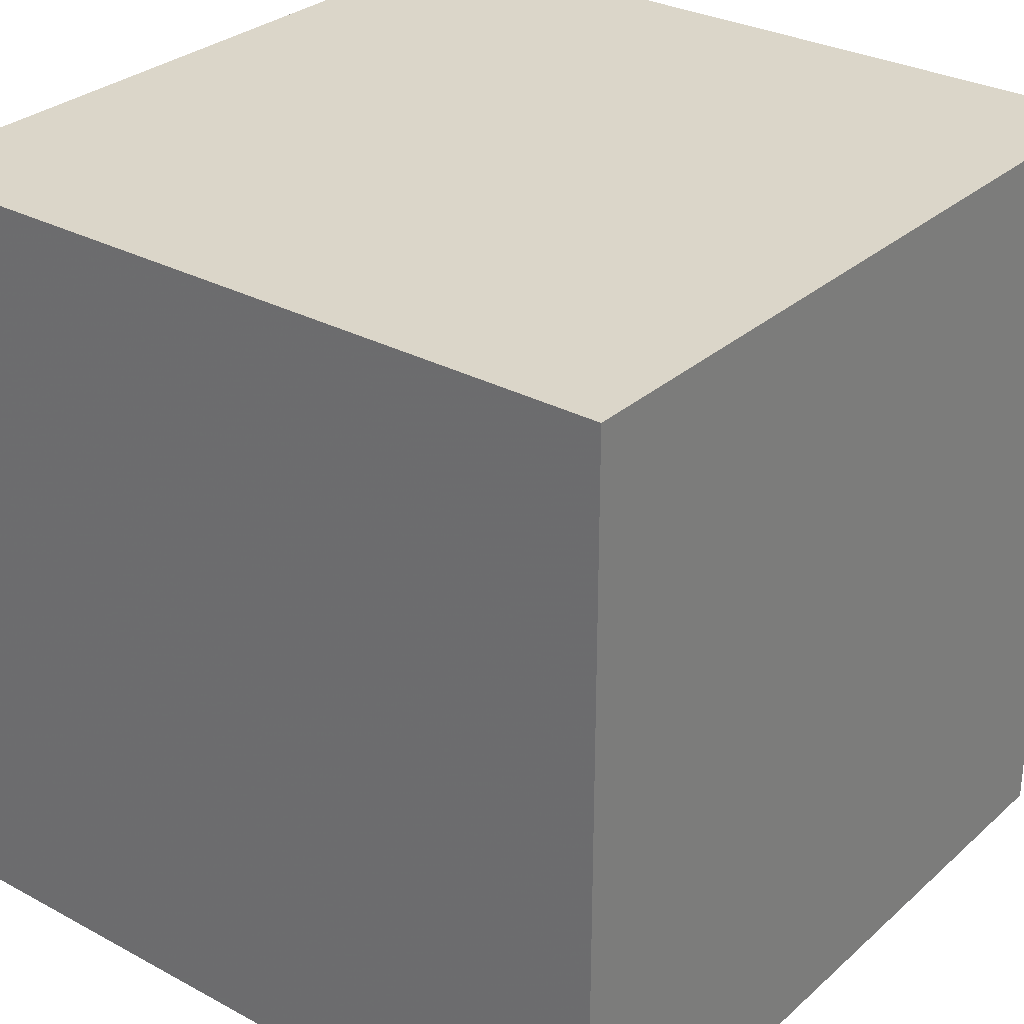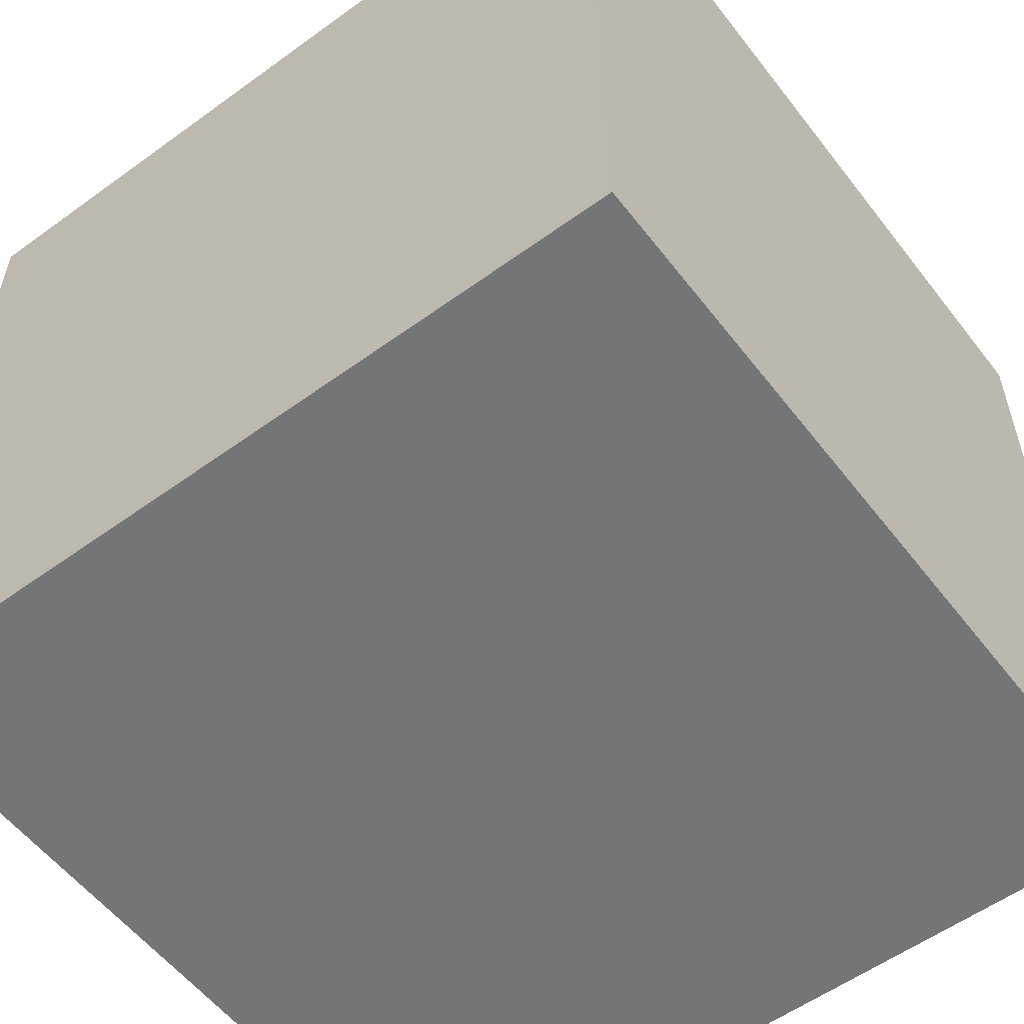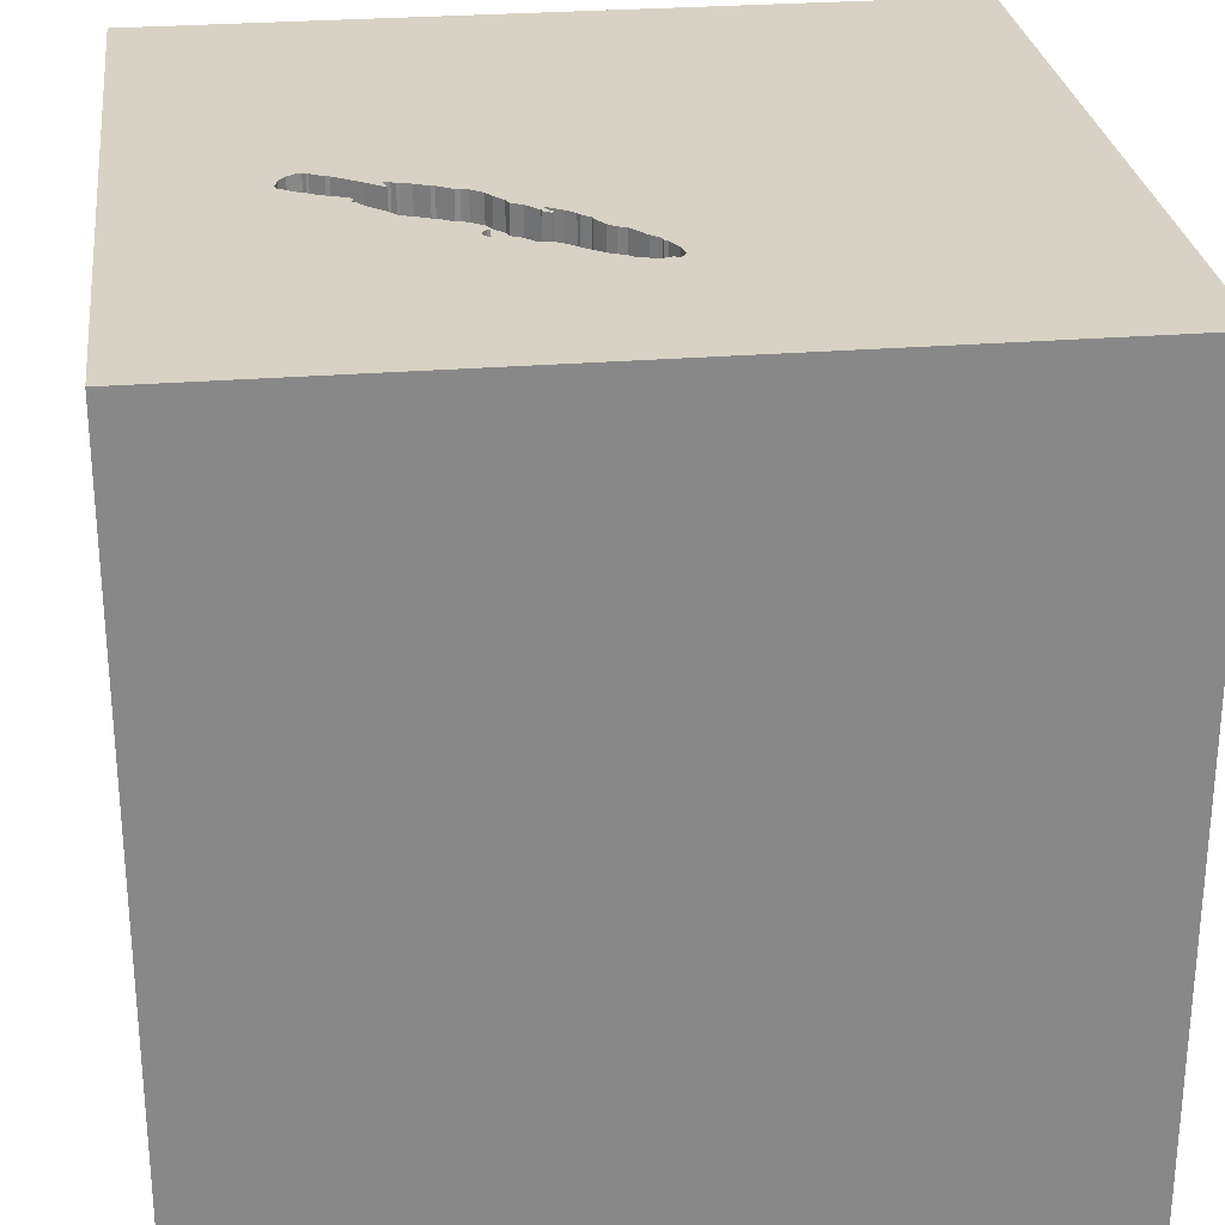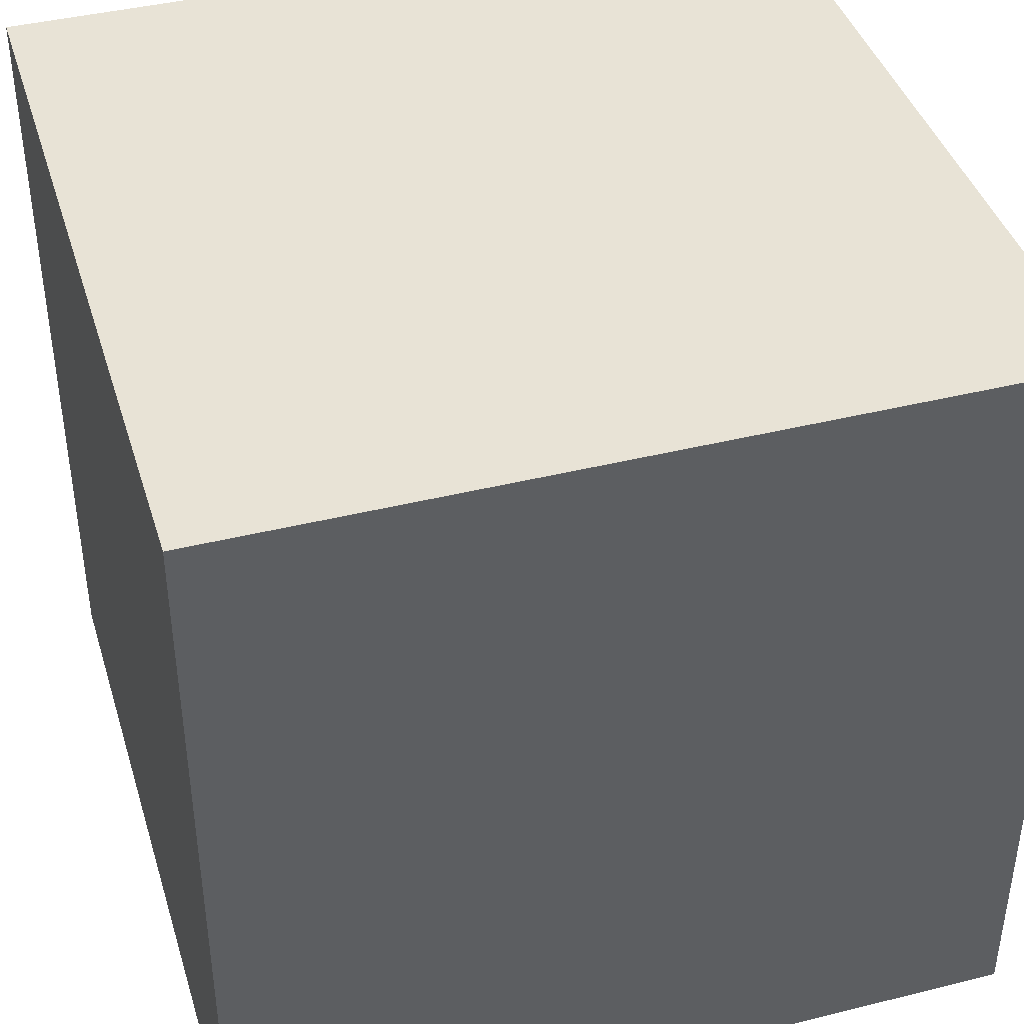
<metadata>
{"format":"obj","ext":"obj","renderer":"f3d","projection":"perspective","resolution":1024,"background":"white","views":[{"elev":29.9,"azim":-51.8,"up":"+Z"},{"elev":-56.4,"azim":127.2,"up":"+Y"},{"elev":27.5,"azim":173.0,"up":"+Y"},{"elev":41.5,"azim":-16.7,"up":"+Z"}]}
</metadata>
<code>
o lmfish_51
v 0.05423 1.5 -0.5455
v 0.6223 1.5 -0.4057
v 0.6826 1.5 -0.3475
v 0.6826 1.4 -0.3475
v 0.3354 1.5 -0.3197
v 0.3354 1.4 -0.3197
v 0.7473 1.5 -0.2901
v 0.4635 1.5 -0.1864
v 0.4635 1.4 -0.1864
v 0.2321 1.5 -0.3888
v 0.76 1.5 -0.2695
v 0.76 1.4 -0.2695
v 0.7473 1.4 -0.2901
v 0.6483 1.5 -0.3873
v 0.6483 1.4 -0.3873
v -0.6299 -0.5632 -1.5
v -0.625 -1.5 -0.7552
v -1.029 -1.5 -0.05208
v 0.05226 1.5 -0.7692
v 0.05226 1.4 -0.7692
v 0.102 1.5 -0.7457
v 0.7817 1.5 -0.2229
v 0.4054 1.5 -0.5237
v 0.4054 1.4 -0.5237
v 0.2855 1.5 -0.6357
v -0.001564 1.5 -0.5908
v 0.03068 1.5 -0.7883
v 0.03068 1.4 -0.7883
v 0.8465 1.5 -0.03296
v 0.3166 1.5 -0.641
v 0.3166 1.4 -0.641
v -0.09009 1.5 -0.7995
v -0.09009 1.4 -0.7995
v -0.1001 1.5 -0.7246
v 0.3968 1.5 -0.6
v 0.3125 -0.8333 1.5
v 0.3776 0.4948 1.5
v 0.1042 0.2344 1.5
v 0.568 0.5273 -1.5
v 0.2083 -1.5 -0.8333
v 0.3125 -1.5 0.1562
v 1.5 -1.5 1.5
v 0.3906 -1.5 0.638
v 0.05208 -1.5 1.276
v -0.1302 -1.5 -1.5
v 0.2214 -1.5 -0.4167
v 0.1042 -1.5 1.5
v 0.3125 1.5 -0.7292
v 0.625 1.5 0.8105
v 0.01302 1.5 -1.5
v 0.2018 1.5 -1.224
v -0.1302 1.5 1.5
v 0.3133 1.5 -0.331
v 0.3906 -1.25 1.5
v 0.01302 1.003 1.5
v 0.9919 1.5 -0.1174
v 0.08101 1.5 -0.5227
v -0.05965 1.5 -0.6493
v -0.05965 1.4 -0.6493
v 0.5255 1.5 -0.4896
v 0.5255 1.4 -0.4896
v -0.2083 -0.5469 1.5
v -0.1823 -1.5 0.1562
v 0.2953 1.5 -0.3402
v 0.2953 1.4 -0.3402
v -0.07312 1.5 -0.6744
v 0.3648 1.5 -0.6265
v 0.8664 1.5 -0.02058
v 0.3779 1.5 -0.2585
v 1.185 0.1823 1.5
v 1.25 -1.5 -0.2083
v 1.224 1.5 -0.1562
v 1.224 -0.4167 1.5
v 0.4187 1.5 -0.526
v 0.6207 1.5 -0.4146
v 0.6207 1.4 -0.4146
v 0.4334 1.5 -0.5469
v 0.4334 1.4 -0.5469
v 0.1459 1.5 -0.4379
v 0.1459 1.4 -0.4379
v 0.5474 1.5 -0.1505
v 0.5474 1.4 -0.1505
v 0.6357 1.5 -0.1155
v 0.6357 1.4 -0.1155
v 0.1116 1.5 -0.4777
v 0.1116 1.4 -0.4777
v 0.3648 1.4 -0.6265
v 0.6446 1.5 -0.117
v 0.6446 1.4 -0.117
v 0.4296 1.5 -0.5691
v 0.7808 1.5 -0.2548
v 0.7808 1.4 -0.2548
v 0.9198 1.5 -0.1644
v 0.9198 1.4 -0.1644
v -0.0405 1.5 -0.8034
v -0.0405 1.4 -0.8034
v 0.2411 1.5 -0.3629
v 0.2411 1.4 -0.3629
v 0.2529 1.5 -0.6392
v 0.2529 1.4 -0.6392
v 0.3383 1.5 -0.3114
v 0.4206 1.5 -0.5149
v 0.4296 1.4 -0.5691
v 0.507 1.5 -0.491
v 0.4187 1.4 -0.526
v 0.507 1.4 -0.491
v -0.4687 0.4167 1.5
v -0.4427 -0.1562 1.5
v -0.5729 -1.5 0.5208
v -0.5599 -1.5 -0.1823
v -0.3906 -1.5 -1.25
v -0.3385 -1.133 1.5
v -1.5 -0.7943 0.1823
v -1.5 0.5469 0.625
v -1.5 0.4427 -0.1562
v -1.5 0.4167 1.25
v -1.5 0.625 -0.625
v -1.5 -0.1042 -1.5
v -1.5 -0.1042 1.5
v -1.5 0.02604 -1.094
v -1.5 -0.1823 0.4818
v -1.5 -0.05208 -0
v -1.5 0.05208 1.029
v -1.5 -0.2083 -0.4427
v -1.5 1.25 0.3906
v -1.5 1.5 1.5
v -1.5 1.5 -1.5
v -1.5 1.172 -0.3646
v -1.5 -1.5 -0.1562
v -1.5 -1.5 1.5
v -1.5 -1.5 -1.5
v -1.5 1.5 -0.1302
v -1.5 -1.276 0.03906
v -1.5 -0.4167 -1.042
v -1.5 0.8333 0.2083
v 0.2707 1.5 -0.6422
v 0.2157 1.5 -0.4042
v 0.2157 1.4 -0.4042
v 0.2707 1.4 -0.6422
v 0.7283 1.5 -0.1053
v 0.2506 1.5 -0.3874
v -0.1092 1.4 -0.7779
v 0.3974 1.5 -0.2253
v 0.3974 1.4 -0.2253
v 0.02453 1.5 -0.5587
v 0.02453 1.4 -0.5587
v -0.07311 1.4 -0.6744
v 0.2381 1.5 -0.6458
v 0.599 -0.1823 1.5
v 0.8464 -1.5 -0.05208
v 1.5 -1.5 -1.5
v 0.4005 1.5 -0.6052
v 0.5169 1.5 -0.4902
v 0.5208 1.5 -0.5208
v 0.5333 1.5 -0.1527
v 0.7031 0.7812 1.5
v 0.8797 1.5 -0.185
v 0.8797 1.4 -0.185
v 0.7742 1.5 -0.2399
v 0.1846 1.5 -0.3989
v 0.1846 1.4 -0.3989
v 0.2381 1.4 -0.6458
v 0.1526 1.5 -0.4253
v 1.5 0.5664 -0.7617
v 1.5 1.5 1.5
v 1.5 0.1562 -1.5
v 1.5 -0.1042 1.5
v 1.5 -1.5 -0.1302
v 1.5 1.5 0.1562
v 1.5 -0.7682 0.6478
v 0.9558 1.5 -0.1409
v 0.9584 1.5 -0.02025
v 0.9584 1.4 -0.02025
v -1.198 0.3906 1.5
v -1.198 -0.1823 1.5
v -0.651 1.5 0.2165
v 0.4358 1.5 -0.5061
v 0.4358 1.4 -0.5061
v 0.9118 1.5 0.001485
v 0.9118 1.4 0.001485
v 0.6831 1.5 -0.1054
v 0.6831 1.4 -0.1054
v 0.6602 1.5 -0.106
v 0.7817 1.4 -0.2229
v 0.4536 1.5 -0.5092
v 0.2506 1.4 -0.3874
v 0.8324 1.5 -0.03511
v 0.8324 1.4 -0.03511
v 0.7742 1.4 -0.2399
v 0.5508 1.5 -0.4757
v 0.5508 1.4 -0.4757
v 0.1139 1.5 -0.4644
v 0.1139 1.4 -0.4644
v 0.5971 1.5 -0.1271
v 0.9296 1.5 -0.001574
v 0.3444 1.5 -0.2938
v 0.3444 1.4 -0.2938
v 0.1686 1.5 -0.4121
v 0.4536 1.4 -0.5092
v -0.1092 1.5 -0.7779
v 0.5333 1.4 -0.1527
v 0.9057 1.5 -0.1666
v 0.9057 1.4 -0.1666
v 0.09095 1.5 -0.5081
v 0.9296 1.4 -0.001574
v 0.05423 1.4 -0.5455
v 0.17 1.5 -0.6957
v 0.08101 1.4 -0.5227
v 0.8465 1.4 -0.03296
v 1.5 1.5 -1.5
v -0.004911 1.5 -0.7959
v 0.7395 1.5 -0.0968
v 0.9919 1.4 -0.1174
v 0.2321 1.4 -0.3888
v 0.9841 1.5 -0.05668
v -0.07081 1.5 -0.7937
v -0.07081 1.4 -0.7937
v 0.426 1.5 -0.5364
v 0.1526 1.4 -0.4253
v 0.102 1.4 -0.7457
v 0.2329 1.5 -0.6496
v -0.02766 1.5 -0.6228
v -0.02766 1.4 -0.6228
v 0.223 1.5 -0.4146
v 0.223 1.4 -0.4146
v 0.2855 1.4 -0.6357
v 0.6223 1.4 -0.4057
v 0.3779 1.4 -0.2585
v 0.439 1.5 -0.1959
v 0.439 1.4 -0.1959
v -0.1001 1.4 -0.7246
v 0.6711 1.5 -0.149
v 0.6711 1.4 -0.149
v 0.5381 1.5 -0.4826
v 0.6602 1.4 -0.106
v 0.9949 1.5 -0.09969
v 0.9949 1.4 -0.09969
v 0.2491 1.5 -0.3963
v 0.4005 1.4 -0.6052
v 0.3968 1.4 -0.6
v 0.7395 1.4 -0.0968
v 0.8925 1.5 -0.004333
v 0.8925 1.4 -0.004333
v 0.482 1.5 -0.185
v 0.482 1.4 -0.185
v 0.5971 1.4 -0.1271
v 0.9014 1.5 -0.005863
v 0.9014 1.4 -0.005863
v 0.9841 1.4 -0.05667
v -0.06271 1.5 -0.6671
v -0.06271 1.4 -0.6671
v 0.2491 1.4 -0.3963
f 47 112 130
f 130 133 129
f 130 175 119
f 130 44 47
f 119 123 130
f 130 113 133
f 47 54 112
f 129 18 130
f 18 109 130
f 112 62 130
f 175 174 119
f 119 116 123
f 123 121 130
f 130 121 113
f 130 108 175
f 129 131 18
f 62 108 130
f 133 131 129
f 109 44 130
f 54 36 112
f 126 116 119
f 18 110 109
f 109 43 44
f 44 42 47
f 42 54 47
f 36 62 112
f 174 126 119
f 113 131 133
f 108 174 175
f 116 114 123
f 123 114 121
f 121 122 113
f 110 63 109
f 63 43 109
f 43 42 44
f 108 107 174
f 126 114 116
f 131 17 18
f 113 124 131
f 17 110 18
f 54 42 36
f 122 124 113
f 107 126 174
f 36 149 62
f 62 38 108
f 114 122 121
f 63 41 43
f 42 149 36
f 149 38 62
f 114 115 122
f 124 134 131
f 108 38 107
f 110 46 63
f 126 125 114
f 46 41 63
f 42 73 149
f 107 55 126
f 125 135 114
f 135 115 114
f 115 124 122
f 131 111 17
f 41 150 43
f 38 55 107
f 17 46 110
f 150 42 43
f 17 40 46
f 149 37 38
f 115 117 124
f 124 120 134
f 46 150 41
f 73 70 149
f 134 118 131
f 111 40 17
f 42 167 73
f 49 176 126
f 117 120 124
f 16 131 118
f 131 45 111
f 150 71 42
f 170 167 42
f 70 37 149
f 37 55 38
f 55 52 126
f 49 126 52
f 126 132 125
f 135 128 115
f 16 45 131
f 176 132 126
f 125 128 135
f 128 117 115
f 120 118 134
f 167 70 73
f 70 156 37
f 156 55 37
f 117 127 120
f 40 151 46
f 151 150 46
f 71 168 42
f 170 42 168
f 111 151 40
f 156 165 55
f 151 71 150
f 132 128 125
f 127 118 120
f 70 165 156
f 165 52 55
f 200 132 176
f 128 127 117
f 45 151 111
f 165 167 170
f 151 45 16
f 151 170 168
f 164 165 170
f 53 176 49
f 97 160 176
f 176 53 64
f 97 176 64
f 10 97 64
f 224 137 10
f 10 64 141
f 238 224 10
f 141 238 10
f 176 85 204
f 39 151 16
f 164 170 151
f 101 53 49
f 196 101 49
f 49 143 69
f 49 69 196
f 176 160 198
f 176 198 163
f 163 79 192
f 192 85 176
f 176 163 192
f 176 204 57
f 132 127 128
f 167 165 70
f 49 52 165
f 229 143 49
f 155 244 8
f 8 229 49
f 49 155 8
f 5 53 101
f 26 222 176
f 145 26 176
f 57 1 145
f 176 57 145
f 127 16 118
f 151 168 71
f 81 155 49
f 58 250 66
f 66 34 176
f 176 222 58
f 176 58 66
f 34 200 176
f 200 127 132
f 39 16 127
f 140 232 181
f 194 81 49
f 83 194 49
f 49 140 181
f 49 181 183
f 183 88 83
f 49 183 83
f 49 68 29
f 212 140 49
f 49 29 187
f 49 187 212
f 95 51 32
f 32 216 95
f 179 247 242
f 242 68 49
f 49 195 179
f 49 179 242
f 51 95 211
f 51 211 27
f 19 21 51
f 51 27 19
f 51 200 32
f 72 56 236
f 195 49 72
f 72 236 215
f 172 195 72
f 72 215 172
f 21 48 51
f 72 93 171
f 72 171 56
f 48 21 207
f 207 221 48
f 157 202 93
f 72 157 93
f 30 48 221
f 148 99 136
f 221 148 136
f 136 25 30
f 221 136 30
f 51 48 152
f 50 200 51
f 50 39 127
f 50 210 39
f 169 165 164
f 169 72 49
f 157 72 14
f 157 14 7
f 7 11 91
f 157 7 91
f 91 159 22
f 91 22 157
f 67 152 48
f 48 30 67
f 210 51 152
f 50 127 200
f 210 169 164
f 169 49 165
f 210 72 169
f 210 14 72
f 74 23 154
f 152 35 90
f 154 152 90
f 218 74 154
f 77 218 154
f 90 77 154
f 50 51 210
f 210 166 39
f 166 151 39
f 166 164 151
f 210 164 166
f 210 152 154
f 154 23 102
f 185 104 154
f 154 102 177
f 154 177 185
f 14 210 75
f 75 2 14
f 14 3 7
f 153 154 104
f 210 154 153
f 60 234 190
f 210 153 60
f 190 75 210
f 210 60 190
f 231 217 142
f 217 231 96
f 231 142 34
f 33 142 217
f 95 216 217
f 217 96 95
f 231 147 96
f 200 34 142
f 34 66 231
f 142 33 200
f 216 32 33
f 33 217 216
f 147 231 66
f 251 96 147
f 32 200 33
f 96 28 211
f 211 95 96
f 28 96 251
f 66 250 251
f 251 147 66
f 27 211 28
f 20 28 251
f 250 58 251
f 19 27 28
f 28 20 19
f 20 251 223
f 59 251 58
f 220 20 223
f 223 251 59
f 58 222 59
f 20 220 19
f 223 146 220
f 223 59 222
f 21 19 220
f 26 145 146
f 146 223 26
f 220 146 206
f 222 26 223
f 220 162 207
f 21 220 207
f 145 1 146
f 206 162 220
f 206 146 1
f 162 148 221
f 221 207 162
f 206 208 162
f 1 57 206
f 162 100 148
f 208 206 57
f 208 86 162
f 99 148 100
f 86 100 162
f 208 57 204
f 86 208 204
f 204 85 86
f 136 99 100
f 100 139 136
f 86 80 100
f 226 139 100
f 80 86 193
f 100 80 225
f 85 192 193
f 193 86 85
f 25 136 139
f 139 226 25
f 225 226 100
f 80 193 79
f 219 225 80
f 192 79 193
f 226 225 24
f 79 163 80
f 161 225 219
f 219 80 163
f 30 25 226
f 226 31 30
f 24 87 226
f 252 24 225
f 138 225 161
f 198 160 161
f 161 219 198
f 163 198 219
f 226 87 31
f 24 240 87
f 252 65 24
f 252 225 238
f 137 224 225
f 225 138 137
f 161 214 138
f 160 97 161
f 67 30 31
f 31 87 67
f 24 103 240
f 87 240 239
f 186 65 252
f 65 6 24
f 224 238 225
f 238 141 252
f 214 161 98
f 10 137 138
f 138 214 10
f 98 161 97
f 103 24 78
f 240 103 35
f 87 239 67
f 239 240 152
f 141 64 65
f 65 186 141
f 186 252 141
f 6 65 53
f 53 5 6
f 24 6 178
f 214 98 10
f 97 10 98
f 103 78 90
f 105 78 24
f 90 35 103
f 35 152 240
f 152 67 239
f 65 64 53
f 6 5 101
f 24 178 102
f 102 23 24
f 106 178 6
f 77 90 78
f 218 77 78
f 78 105 218
f 105 24 74
f 101 196 197
f 197 6 101
f 177 102 178
f 23 74 24
f 106 199 178
f 228 106 6
f 74 218 105
f 6 197 228
f 196 69 197
f 185 177 178
f 178 199 185
f 104 185 199
f 199 106 104
f 191 106 228
f 228 197 69
f 61 106 191
f 227 191 228
f 153 104 106
f 106 61 153
f 234 60 61
f 61 191 234
f 191 227 76
f 245 227 228
f 69 143 144
f 144 228 69
f 61 60 153
f 190 234 191
f 75 190 191
f 191 76 75
f 76 227 2
f 2 75 76
f 245 15 227
f 230 245 228
f 228 144 230
f 15 245 4
f 14 2 227
f 227 15 14
f 9 245 230
f 230 144 143
f 143 229 230
f 3 14 15
f 15 4 3
f 82 4 245
f 8 244 245
f 245 9 8
f 229 8 9
f 9 230 229
f 4 82 233
f 82 245 201
f 244 155 245
f 7 3 4
f 4 13 7
f 233 13 4
f 246 233 82
f 82 201 81
f 201 245 155
f 13 233 12
f 233 246 84
f 81 194 246
f 246 82 81
f 155 81 201
f 13 12 7
f 189 12 233
f 84 89 233
f 194 83 84
f 84 246 194
f 11 7 12
f 92 12 189
f 233 184 189
f 83 88 89
f 89 84 83
f 89 235 233
f 12 92 11
f 159 91 92
f 92 189 159
f 233 241 184
f 22 159 189
f 189 184 22
f 88 183 89
f 235 89 183
f 182 233 235
f 91 11 92
f 241 233 140
f 140 212 241
f 158 184 241
f 181 232 233
f 233 182 181
f 183 181 182
f 182 235 183
f 232 140 233
f 184 158 157
f 157 22 184
f 241 188 158
f 212 187 188
f 188 241 212
f 203 158 188
f 187 29 188
f 158 203 157
f 188 209 203
f 209 188 29
f 202 157 203
f 94 203 209
f 209 29 68
f 93 202 203
f 203 94 93
f 94 209 248
f 68 242 243
f 243 209 68
f 94 248 249
f 209 243 248
f 94 213 171
f 171 93 94
f 237 94 249
f 173 249 248
f 242 247 248
f 248 243 242
f 56 171 213
f 94 237 213
f 215 236 237
f 237 249 215
f 249 173 215
f 248 205 173
f 247 179 248
f 213 237 56
f 237 236 56
f 172 215 173
f 180 205 248
f 195 172 173
f 173 205 195
f 180 248 179
f 205 180 195
f 179 195 180

</code>
